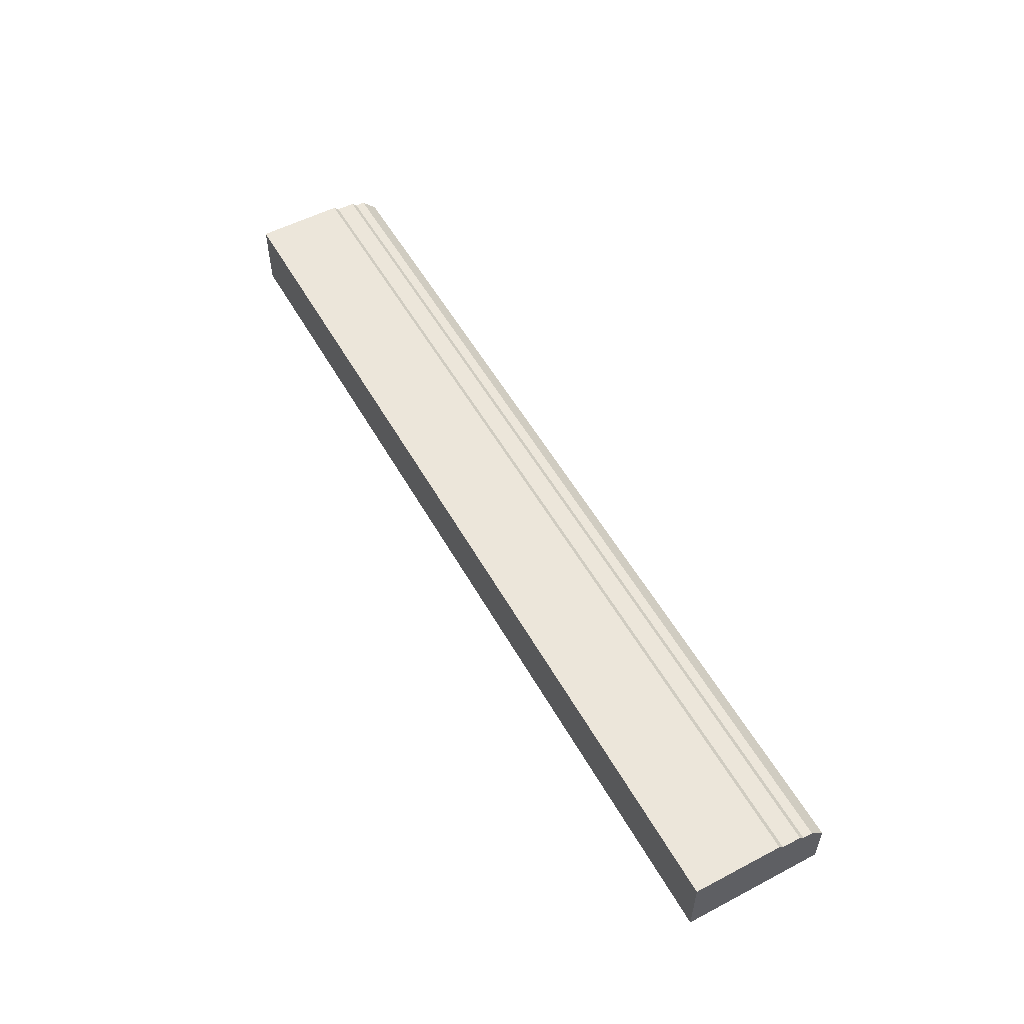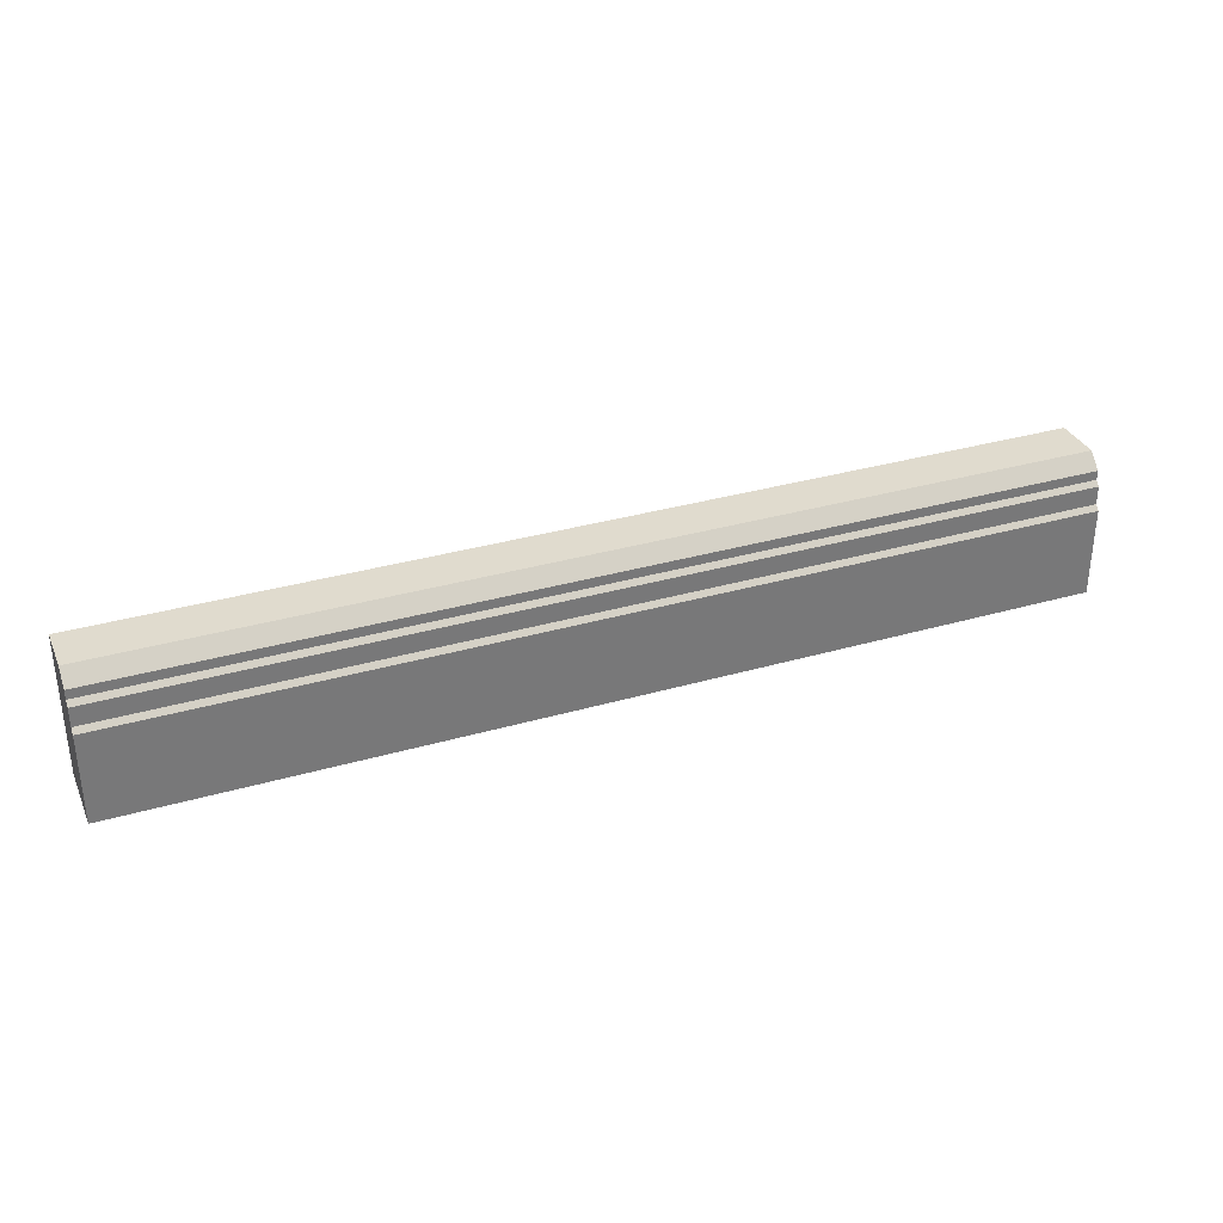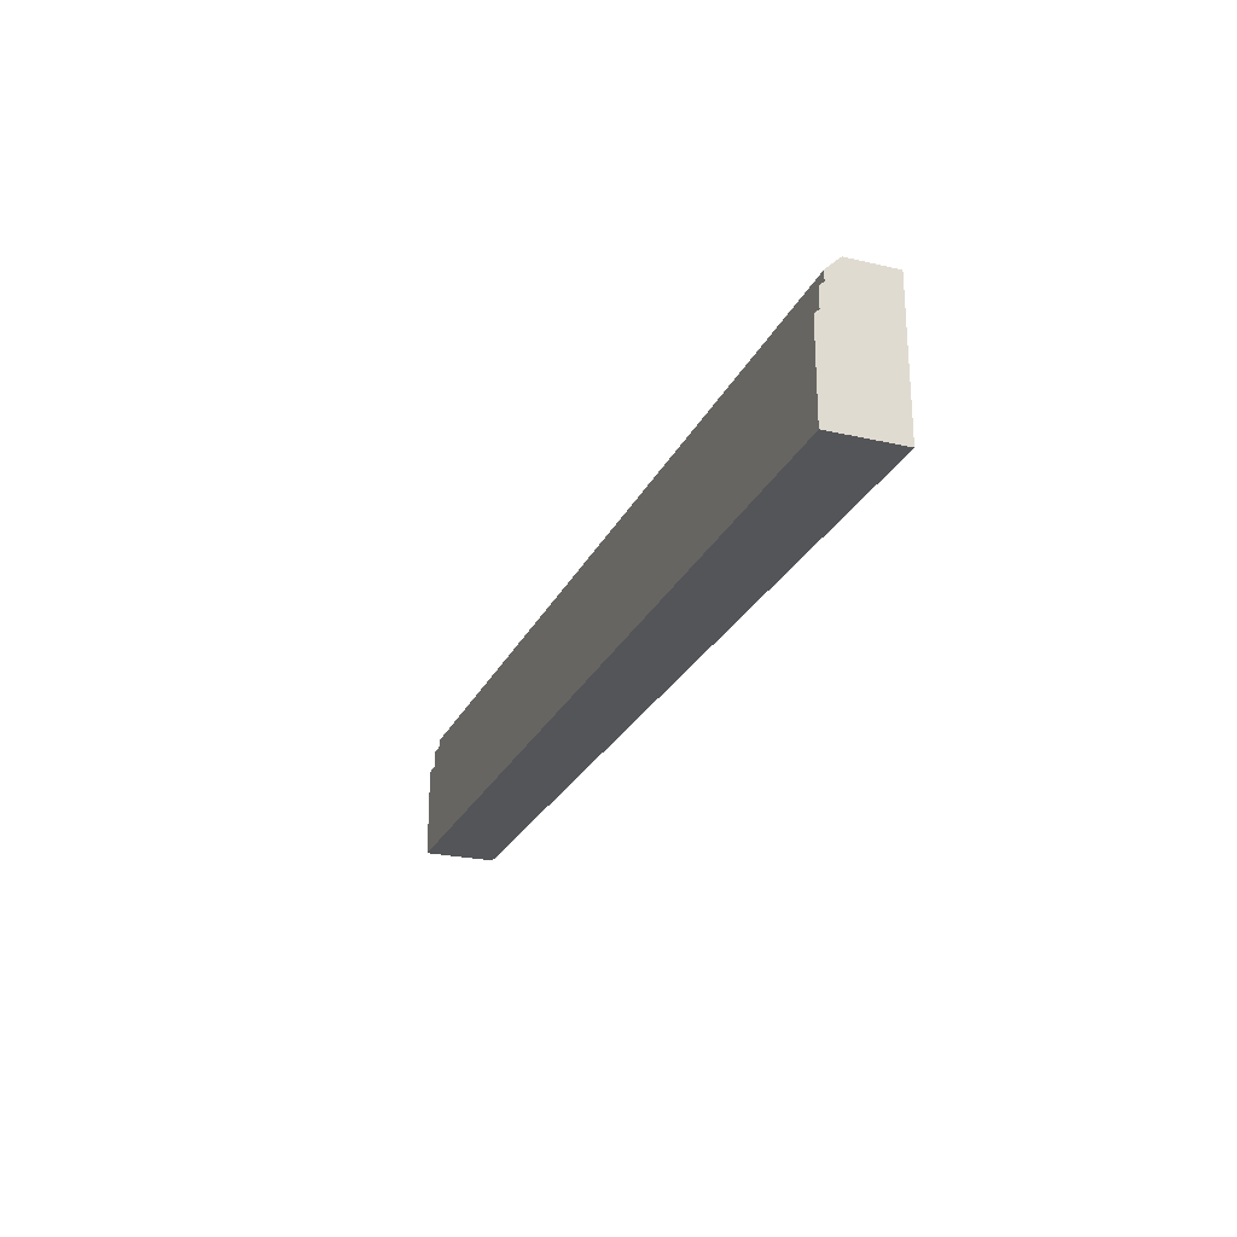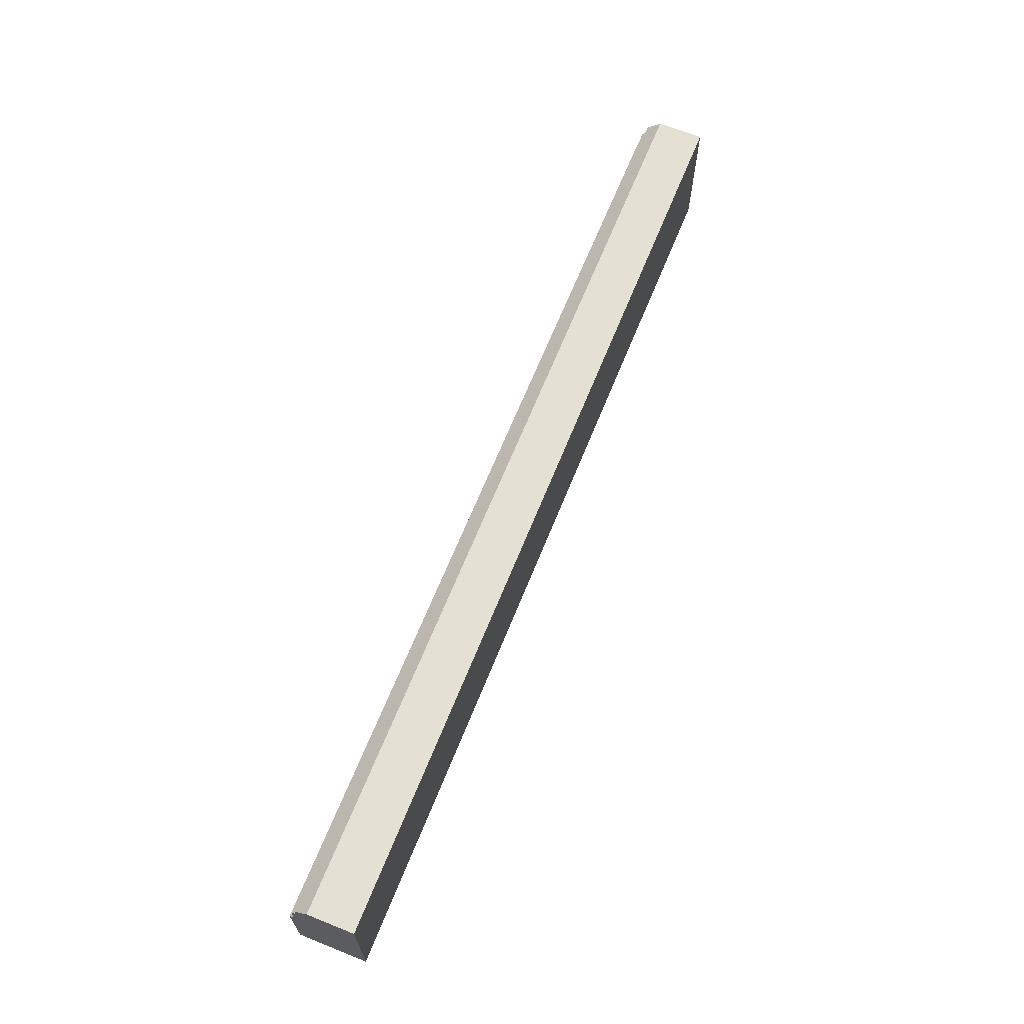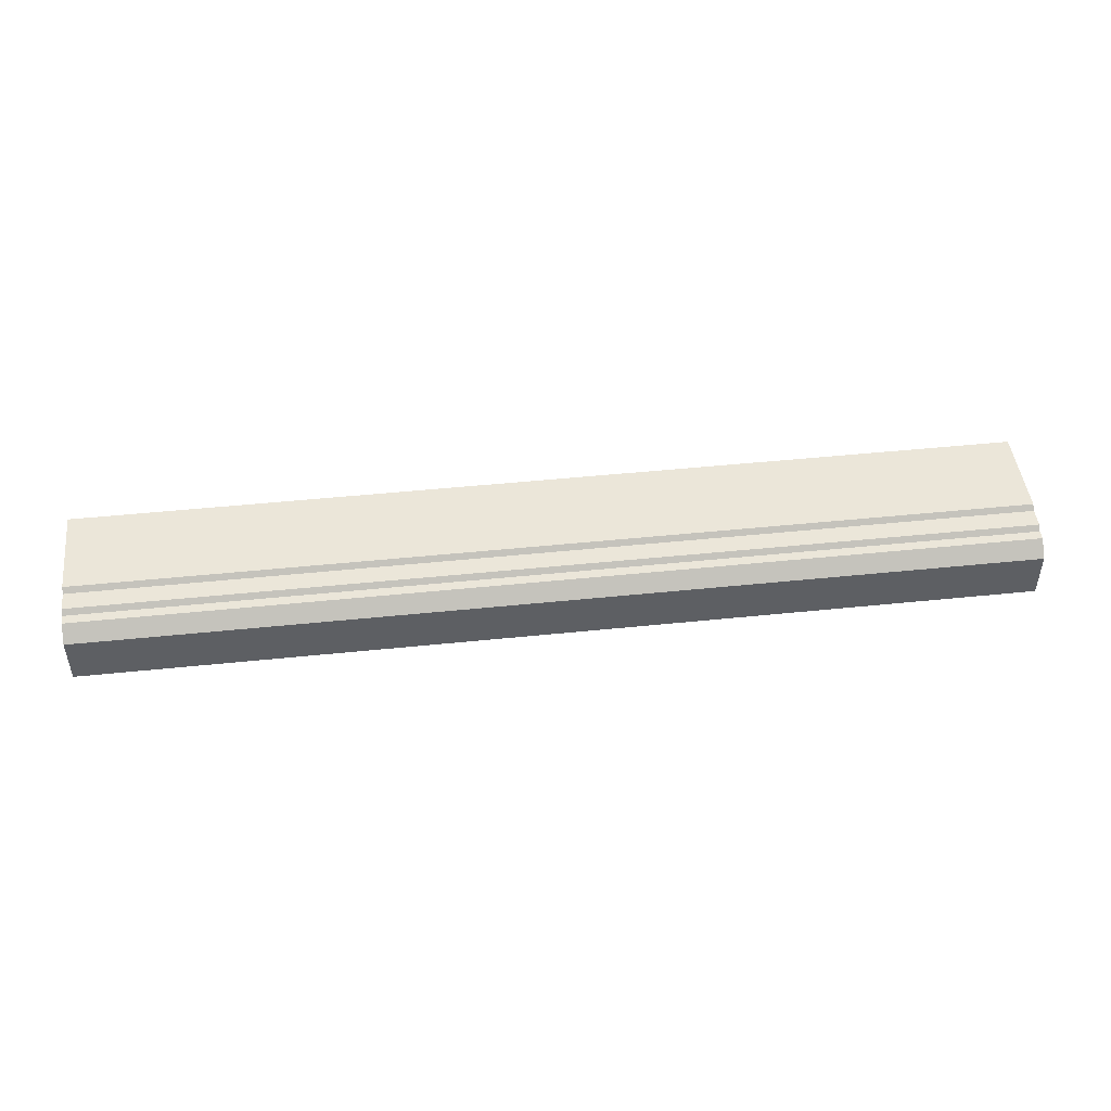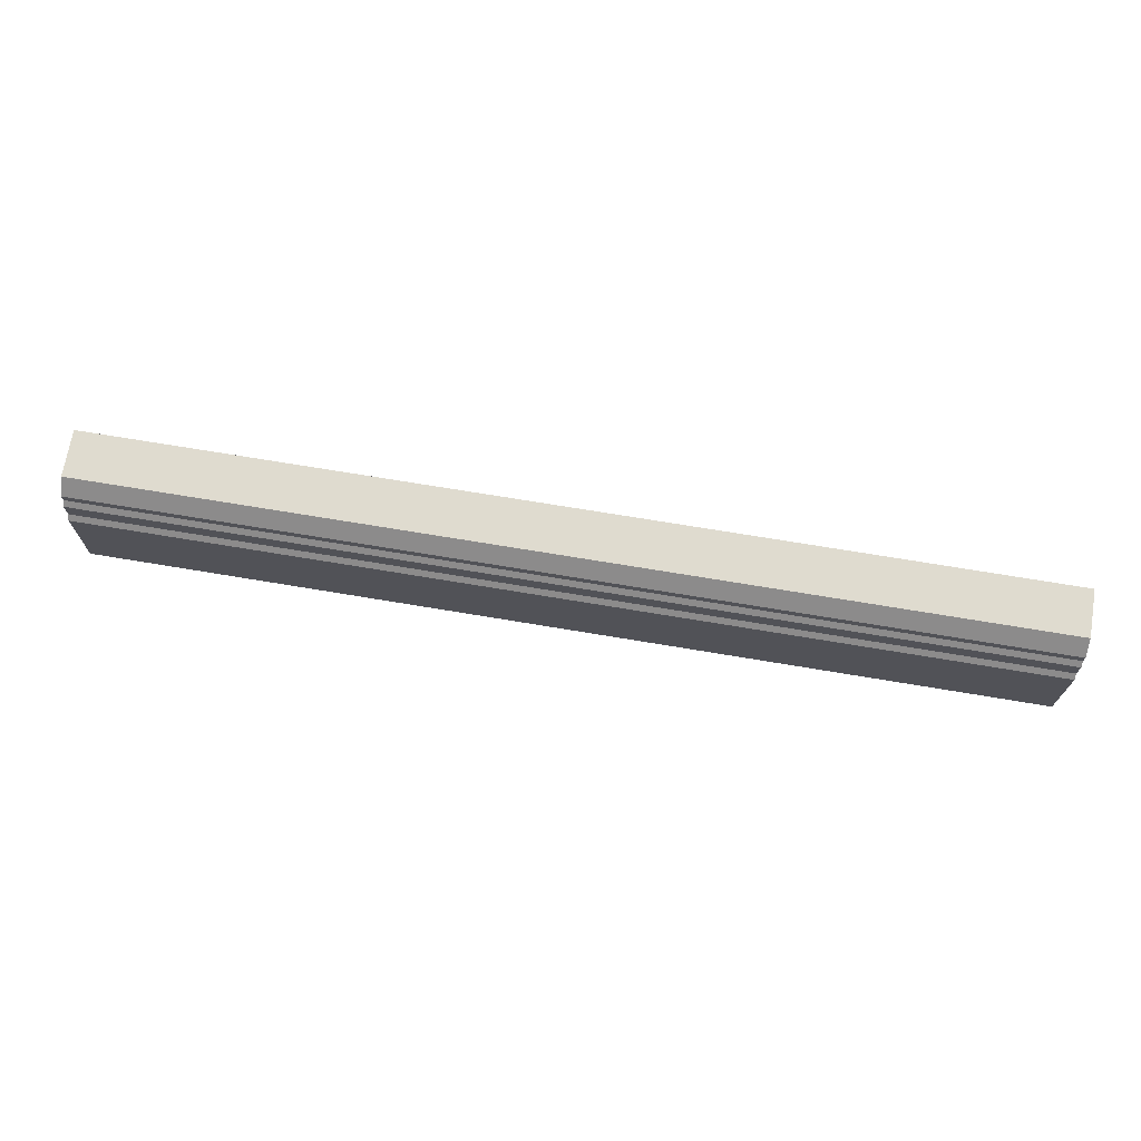
<metadata>
{"format":"obj","ext":"obj","renderer":"f3d","projection":"perspective","resolution":1024,"background":"white","views":[{"elev":54.4,"azim":61.0,"up":"+Z"},{"elev":33.4,"azim":-21.6,"up":"+Y"},{"elev":-24.6,"azim":69.5,"up":"+Y"},{"elev":65.8,"azim":111.9,"up":"+Y"},{"elev":47.0,"azim":173.3,"up":"+Z"},{"elev":70.3,"azim":9.5,"up":"+Y"}]}
</metadata>
<code>
o object1
g object1
v -0.5 0 -0.5
v -0.5 0.15 -0.5
v 0.5 0.15 -0.5
v 0.5 -0 -0.5
v -0.5 0.1 -0.43
v -0.5 0.095 -0.425
v -0.5 0 -0.425
v -0.5 0.15 -0.45
v -0.5 0.135 -0.435
v -0.5 0.125 -0.435
v -0.5 0.12 -0.43
v 0.5 0.135 -0.435
v 0.5 0.15 -0.45
v 0.5 0.125 -0.435
v 0.5 0.12 -0.43
v 0.5 0.1 -0.43
v 0.5 0.095 -0.425
v 0.5 0 -0.425
f 1 2 4
f 2 3 4
f 5 11 10
f 10 8 2
f 10 9 8
f 1 6 5
f 1 7 6
f 5 2 1
f 5 10 2
f 8 9 12
f 8 12 13
f 9 10 12
f 10 14 12
f 10 11 15
f 10 15 14
f 11 5 15
f 5 16 15
f 5 6 17
f 5 17 16
f 6 7 17
f 7 18 17
f 7 1 4
f 7 4 18
f 14 15 16
f 16 17 4
f 17 18 4
f 4 3 16
f 3 14 16
f 3 13 14
f 13 12 14
f 2 8 13
f 2 13 3

</code>
